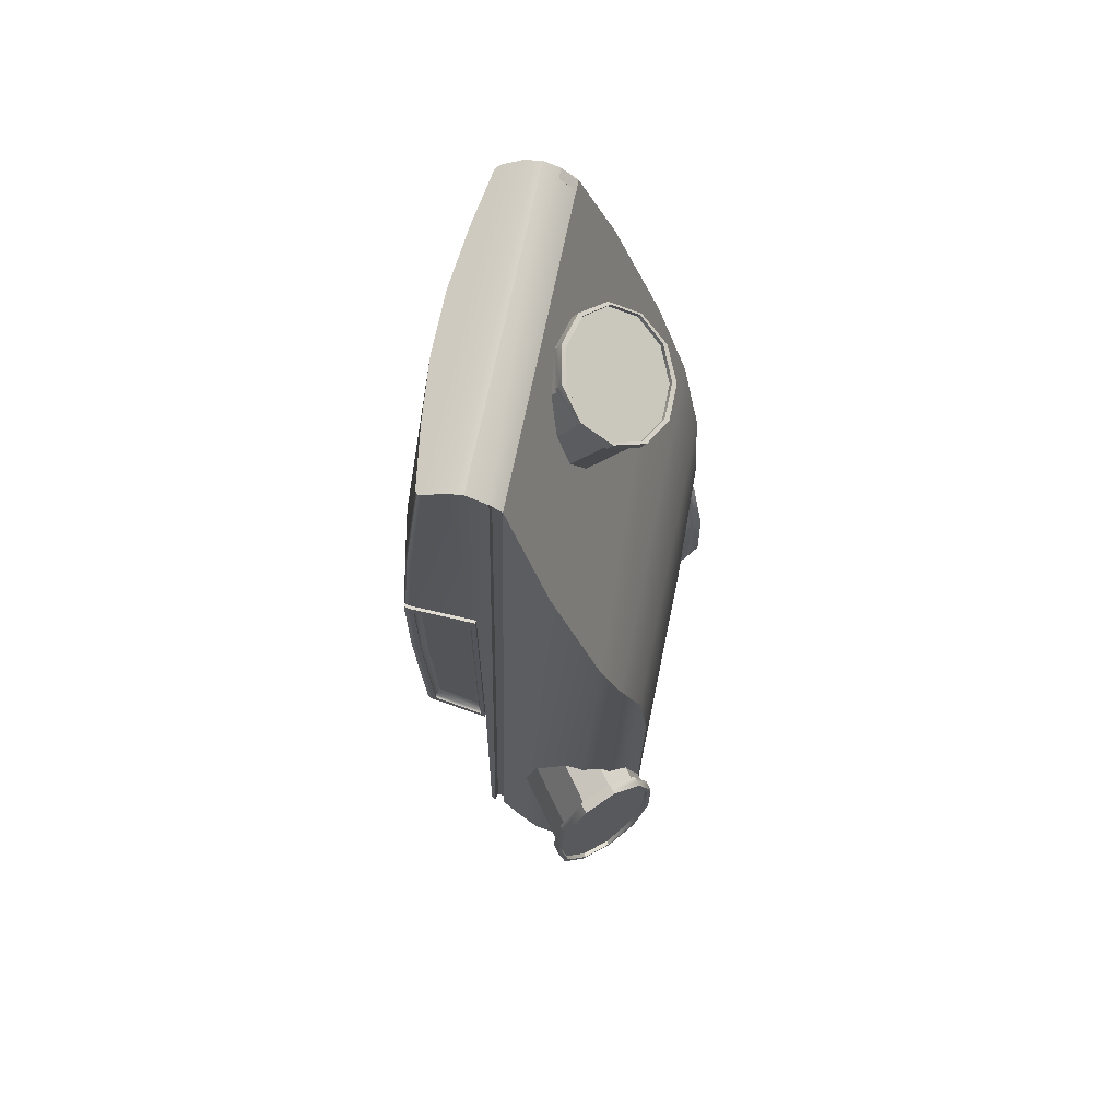
<metadata>
{"format":"obj","ext":"obj","renderer":"f3d","projection":"perspective","resolution":1024,"background":"white","views":[{"elev":70.4,"azim":-78.7,"up":"+Z"}]}
</metadata>
<code>
v 301.2 1.319 -408.1
v 280.2 -32.98 -319.2
v 247.3 -79.84 -297.5
v 213 -124.4 -349.8
v 188.1 -152.5 -459.6
v 180.6 -155.2 -592
v 192.9 -131.6 -705
v 221 -89.36 -762.6
v 256.1 -41.73 -746.7
v 286.9 -3.88 -662.2
v 303.7 12.17 -536
v 434.3 -98.6 -413.6
v 408.8 -129.2 -324.5
v 370.1 -171.2 -302.5
v 330.4 -211.3 -354.7
v 302.3 -236.8 -464.3
v 294.8 -239.5 -596.7
v 310.3 -218.6 -709.8
v 343.8 -180.8 -767.7
v 384.7 -138 -752
v 420 -103.8 -667.6
v 438.5 -89.13 -541.5
v 242.8 -72.54 -530.8
v 367.1 -165.2 -535.9
v 423.6 -90.52 -413.1
v 398.4 -121.4 -324
v 360.1 -163.9 -302.1
v 320.9 -204.3 -354.3
v 293.1 -230 -464
v 285.6 -232.7 -596.4
v 300.8 -211.6 -709.4
v 333.9 -173.4 -767.3
v 374.3 -130.2 -751.5
v 409.2 -95.72 -667.2
v 427.6 -80.94 -541
v 428.8 -83.71 -410.9
v 402 -117 -318
v 412.4 -124.8 -318.5
v 439.5 -91.79 -411.4
v 359.5 -165.2 -294.6
v 369.4 -172.6 -295.1
v 316.6 -210.3 -349.6
v 326.1 -217.3 -349.9
v 287.9 -237 -462.3
v 297.2 -243.8 -462.7
v 280.3 -239.8 -597.1
v 289.6 -246.6 -597.5
v 296.1 -217.7 -713.4
v 305.6 -224.8 -713.8
v 332.4 -175 -774.6
v 342.3 -182.4 -775
v 377.1 -126 -758.1
v 387.5 -133.8 -758.5
v 414.1 -89.02 -670.2
v 424.9 -97.1 -670.7
v 432.9 -73.82 -541.5
v 443.8 -82.01 -541.9
v 440.8 -103.6 -413.6
v 415 -134.5 -324.4
v 446 -96.76 -411.4
v 418.6 -130 -318.4
v 376.2 -176.6 -302.9
v 375.5 -177.9 -295.4
v 336.7 -216.4 -355.2
v 332.5 -222.4 -350.5
v 308.8 -241.7 -464.7
v 303.7 -248.7 -463.1
v 301.4 -244.4 -596.9
v 296.1 -251.5 -597.7
v 316.7 -223.7 -709.8
v 311.9 -229.8 -713.7
v 349.9 -186.1 -767.8
v 348.4 -187.7 -775.1
v 390.8 -143.2 -752.5
v 393.7 -139.1 -759
v 426.4 -108.8 -668.1
v 431.3 -102.1 -671.2
v 445 -94.03 -541.8
v 450.3 -86.91 -542.2
v 339.9 37.01 833.2
v -242.9 37.01 855.6
v 312.5 93.12 -229.3
v -270.3 93.12 -206.8
v 312.6 -207.3 41.58
v 344.9 -168.8 201.5
v 285.9 -220.2 -122.4
v -270.2 -204.4 64
v -263.3 -220.2 -100
v -298 -168.8 223.9
v 339.9 125.2 865.9
v 339.5 94.22 874.1
v 339.9 65.06 861.1
v -242.9 125.2 888.3
v -242.9 94.27 896.9
v -242.9 57.36 875.6
v -243.6 94.36 897
v 79.55 232 -156.6
v -37.36 232 -152.1
v -153.7 220.7 -147.6
v 195.9 220.7 -161
v -9.962 199.1 846.6
v 107 199.1 842.1
v 223.3 187.8 837.7
v -126.3 187.8 851.1
v 267.5 -220.2 -720.2
v 324.1 -94.89 -876.7
v 312.6 -157.6 -841.2
v 287 -203.4 -782.8
v -278.2 -217.4 -697.8
v -295.8 -203.4 -760.4
v -330.3 -157.6 -818.8
v -340.7 -94.89 -854.3
v 118.2 122.9 -221.8
v -76.03 122.9 -214.3
v 98.34 -94.89 -869.5
v -97.92 -94.89 -862
v -5.772 122.9 -896.9
v 42.26 122.9 -879.7
v -53.04 122.9 -877.6
v 6.061 122.9 -892.6
v -27.42 148 -833.4
v 6.706 141.2 -863.7
v 40.9 144.8 -836.1
v 55.3 146.6 -219.4
v -13.1 146.6 -216.7
v 83.12 54.23 -839.7
v 57.11 46.7 -836.7
v 93.07 24.34 -855.5
v 93.34 72.11 -838.1
v 32.67 46.7 -857.8
v 41.42 54.15 -873.4
v 44.44 72 -879.9
v -89.94 53.88 -833
v -101.6 71.4 -830.6
v -98.94 22.43 -848
v -62.84 46.7 -832.1
v -50.84 71.46 -877.8
v -46.13 53.92 -871.7
v -36.21 46.7 -856.6
v -1.955 46.7 -870.6
v -2.667 54.03 -889.3
v -3.589 71.73 -897
v -34.52 222.1 -158.3
v 76.68 222.4 -162.4
v -145.2 211.8 -153.3
v -256.1 196.4 -148
v -256 103.1 -201.2
v -71.3 129.9 -210.2
v -11.45 151 -214.1
v 53.6 151.1 -216.5
v 113.5 130.2 -217.1
v 298.3 104.2 -221.9
v 298.3 197.5 -168.7
v 187.4 212.5 -165.7
v -37.76 235.5 -157.9
v 79.5 235.5 -162.4
v -34.92 225.6 -164.1
v 76.63 225.9 -168.3
v -154.4 223.9 -153.6
v -145.8 215.1 -159.3
v -270.8 206.7 -149.1
v -256.5 199.7 -154
v -270.8 96.85 -212.5
v -256.6 106.8 -206.9
v -77.33 127 -219.6
v -72.6 133.9 -215.5
v -14.09 150.5 -222.3
v -12.44 154.8 -219.6
v 55.87 150.5 -224.9
v 54.17 155 -222.1
v 119.1 127 -227.2
v 114.4 134.3 -222.5
v 312.6 96.84 -235
v 298.4 107.9 -227.6
v 312.5 206.7 -171.5
v 298.3 200.7 -174.7
v 196.1 223.9 -167.1
v 187.5 215.7 -171.8
v -130 233.6 481.1
v -131.8 240.8 297
v -146.8 235.6 105.4
v -20.76 239.9 453.1
v -26.04 251.5 260.8
v -31.35 246.6 67.14
v 96.35 239.1 455.9
v 90.92 251.2 257.8
v 85.48 246.4 59.56
v 199.6 233.1 476.2
v 191.1 240.6 284.7
v 202.7 235.4 88.29
v 286.2 93.12 -819.7
v 285.4 85.47 -837.9
v 285.1 67.01 -845.5
v 65.99 122.9 -859.3
v 92.13 96.63 -838
v 91.55 115.2 -830.5
v 91.98 122.9 -812.2
v 60.87 136.1 -836.8
v -297.4 85.46 -815.5
v -296.5 93.12 -797.2
v -297.7 66.99 -823
v -70.43 133.8 -831.8
v -102.3 122.9 -804.7
v -102.8 115.3 -823
v -102.5 96.95 -830.6
v -78.03 122.9 -854.3
v 90.84 122.9 -838
v -103.4 122.9 -830.5
v 312 -13.94 -879.8
v 96.19 -13.94 -872.6
v -99.49 -13.95 -865
v -330.9 -13.95 -857.4
v -284.4 -41.61 614.3
v -303.9 -132 336.8
v -314.3 26.52 -847.5
v -263.7 -2.303 734.9
v 363.4 -107.8 388.7
v 360.5 -22.73 649.8
v -3.177 -212.1 -739.5
v 350.2 7.136 741.5
v 298.6 26.54 -869.9
v -234 171.9 855.2
v -242.9 160.7 862.7
v -240.4 168.2 857.5
v -250.9 194.3 565
v -248.6 201.8 564.1
v -243 206 560.4
v -267.7 201.2 -144.7
v -270.3 194.1 -148.5
v -270.8 206.7 -149.1
v -261.3 204.8 -143.4
v -259.8 215.8 147.7
v -253.4 219.3 147.4
v -248.3 221 352.6
v -254.2 217.4 355.3
v -256.6 210.3 356.2
v 339.9 160.6 840.4
v 330.9 171.9 833.5
v 337.3 168.1 835.3
v 331.8 194.8 540.9
v 329.5 202.1 540.3
v 323.6 206.1 537.6
v 310 201.2 -166.9
v 303.6 204.8 -165.2
v 312.5 206.7 -171.5
v 312.5 194.2 -170.9
v 311.6 219.4 127.1
v 318 215.9 127
v 326.2 210.4 333.8
v 323.7 217.4 333.1
v 317.6 221 330.9
v 274.7 63 -835.7
v 275.1 81.46 -828.2
v 91.09 107.5 -811.7
v 91.67 88.95 -819.2
v 319.6 64.71 861.7
v 319.6 36.66 833.8
v -286.3 81.77 -806.5
v -286.6 63.29 -814
v -100.6 89.26 -811.8
v -100.9 107.6 -804.3
v -222.6 57.65 875
v -222.6 37.29 854.9
v 105.3 -157.6 -834
v -95.27 -157.6 -827
v -4.365 -203.4 -771.6
v 77.86 -19.17 -869.3
v 80.04 -92.98 -864.7
v -81.04 -19.54 -863.4
v -79.32 -92.43 -858.8
v 75.21 15.1 -859
v -80.69 13.14 -853
v 86.19 -153.5 -833.2
v -76.68 -152.6 -828.4
v -2.708 -187.1 -792.6
v 61.79 -22.83 -859
v 63.96 -89.83 -854
v -64.11 -23.13 -854.4
v -62.3 -89.33 -849.3
v 59.55 7.926 -851.2
v -63.97 6.363 -846.4
v 69.28 -145.4 -826.3
v -59.77 -144.6 -822.7
v -1.029 -174 -793.8
v 95 -12.94 -879.2
v 96.88 -96.77 -875.9
v 76.67 -18.17 -875.9
v 78.59 -94.86 -871.1
v -98.84 -12.83 -871.7
v -97.02 -96.67 -868.5
v -78.42 -94.21 -865.3
v -80.38 -18.43 -870.1
v 92.47 26.97 -861.9
v 74.61 17.73 -865.4
v -98.85 25.15 -854.5
v -80.61 15.87 -859.4
v 104.4 -161.8 -839.3
v 85.25 -157.8 -838.5
v -94.74 -161.7 -832.4
v -76.15 -156.7 -833.9
v -4.518 -208.5 -776.4
v -2.859 -192.2 -797.3
v -257 93.74 345.1
v -257.6 102.2 329.6
v -257.2 201.8 340.1
v -269.7 101.6 -190.7
v -269.8 187.9 -135.7
v -262.4 200.6 143.8
v -275.8 195 -148.4
v -273 203.1 -144.7
v -265.1 217.7 147.8
v -267.8 209.9 148.1
v -259.6 219.3 355.4
v -262.1 211.2 356.4
v -262.6 93.74 345.3
v -263.2 102.2 329.8
v -262.9 201.8 340.3
v -276 93.05 -206.7
v -275.3 101.6 -190.6
v -275.5 187.9 -135.6
v -268.1 200.6 143.9
v -250.6 110.6 309.1
v -250.3 193.3 318.8
v -261.2 110.2 -169.8
v -261.5 181.9 -119.2
v -254.9 192.4 138.1
v 326 93.67 322.4
v 325.7 201.8 321.3
v 325.6 102.2 310.5
v 320.5 200.6 123.8
v 312.9 188 -161
v 313 101.7 -216.8
v 314.8 203.1 -167.2
v 317.5 195.2 -171.1
v 325.7 209.9 127
v 322.8 217.6 126.8
v 331.2 211.3 333.6
v 328.6 219.2 332.9
v 331.2 93.67 322.3
v 330.9 201.8 321.1
v 330.7 102.2 310.3
v 325.6 200.6 123.7
v 318 188.1 -161.1
v 317.7 93.18 -229.4
v 318.1 101.8 -217
v 310.4 197.1 309
v 310.3 106.6 298.6
v 305.5 196 120.8
v 298.4 184.6 -150.5
v 298.6 106.2 -203.7
v -34.2 217 -149.9
v 77 217.2 -154.1
v -144.9 206.7 -145
v -255.7 191.3 -139.7
v -255.7 97.95 -192.9
v -70.98 124.7 -201.9
v -11.13 145.8 -205.8
v 53.92 146 -208.2
v 113.8 125.1 -208.8
v 298.6 99.04 -213.6
v 298.6 192.4 -160.3
v 187.7 207.4 -157.4
v -293.9 -1.252 -639.1
v -267.9 -37.32 -726
v -233.8 -84.57 -744.9
v -202.5 -128 -689.8
v -183.8 -153.8 -578.2
v -183.8 -153.8 -445.5
v -202.5 -128 -333.9
v -233.8 -84.57 -278.8
v -267.9 -37.32 -297.7
v -293.9 -1.252 -384.6
v -303.6 12.19 -511.9
v -427.1 -101.2 -639.1
v -396.6 -133.6 -726
v -356.6 -176 -744.9
v -319.9 -215 -689.8
v -298.1 -238.2 -578.2
v -298.1 -238.2 -445.5
v -319.9 -215 -333.9
v -356.6 -176 -278.8
v -396.6 -133.6 -297.7
v -427.1 -101.2 -384.6
v -438.5 -89.16 -511.9
v -242.5 -72.51 -511.9
v -366.8 -165.2 -511.9
v -416.3 -93.15 -639.1
v -386.2 -125.8 -726
v -346.7 -168.6 -744.9
v -310.4 -208 -689.8
v -288.9 -231.3 -578.2
v -288.9 -231.3 -445.5
v -310.4 -208 -333.9
v -346.7 -168.6 -278.8
v -386.2 -125.8 -297.7
v -416.3 -93.15 -384.6
v -427.6 -80.96 -511.9
v -421.4 -86.39 -641.7
v -389.4 -121.5 -732.3
v -399.8 -129.3 -732.3
v -432.2 -94.48 -641.7
v -345.6 -170.1 -752.2
v -355.6 -177.5 -752.2
v -305.9 -214 -694.1
v -315.4 -221.1 -694.1
v -283.6 -238.4 -579.4
v -292.9 -245.2 -579.4
v -283.6 -238.4 -444.3
v -292.9 -245.2 -444.3
v -305.9 -214 -329.6
v -315.4 -221.1 -329.6
v -345.6 -170.1 -271.5
v -355.6 -177.5 -271.5
v -389.4 -121.5 -291.4
v -399.8 -129.3 -291.4
v -421.4 -86.39 -382
v -432.2 -94.48 -382
v -432.9 -73.85 -511.9
v -443.8 -82.05 -511.9
v -433.5 -106.2 -639.4
v -402.8 -138.9 -726.3
v -438.6 -99.45 -642
v -406 -134.6 -732.6
v -362.8 -181.4 -744.8
v -361.7 -182.9 -752.1
v -326.3 -220.1 -689.4
v -321.8 -226.1 -693.8
v -304.6 -243 -578.1
v -299.4 -250.1 -579.3
v -304.6 -243 -445.7
v -299.4 -250.1 -444.4
v -326.3 -220.1 -334.3
v -321.8 -226.1 -329.9
v -362.8 -181.4 -278.9
v -361.7 -182.9 -271.6
v -402.8 -138.9 -297.4
v -406 -134.6 -291.1
v -433.5 -106.2 -384.4
v -438.6 -99.45 -381.7
v -445 -94.06 -511.9
v -450.3 -86.95 -511.9
v -9.837 122.9 583.3
v -53.43 83.74 564.3
v -64.03 32.24 537.5
v -38.26 -15.28 511.6
v 15.69 -43.75 494.6
v 80.7 -44.1 492.1
v 136.1 -16.25 504.7
v 164.4 30.98 528.6
v 156.5 82.58 556.1
v 114.9 122.2 578.5
v 52.92 137.2 588.6
v -4.586 -8.32 804.4
v -48.36 -44.42 780.4
v -59.19 -91.96 747.2
v -33.63 -135.8 715.3
v 20.2 -162.1 694.8
v 85.2 -162.5 692.3
v 140.8 -136.8 708.5
v 169.2 -93.22 738.3
v 161.5 -45.58 772.2
v 120.2 -9.01 799.5
v 58.24 4.88 811.5
v 50.51 44.77 540
v 55.41 -80.45 751.3
v -5.011 -1.825 792.6
v -48.77 -38.17 769
v -59.58 -86.03 736.3
v -34 -130.2 704.9
v 19.83 -156.7 684.7
v 84.84 -157 682.2
v 140.4 -131.2 698.1
v 168.8 -87.29 727.4
v 161.1 -39.33 760.8
v 119.7 -2.515 787.7
v 57.81 11.47 799.6
v -6.09 5.58 796.7
v -51.73 -33.43 771.8
v -51.32 -39.68 783.1
v -5.666 -0.915 808.5
v -63.24 -87.62 735.6
v -62.85 -93.55 746.5
v -36.31 -136.8 701.4
v -35.93 -142.5 711.8
v 19.03 -164.4 680.6
v 19.39 -169.9 690.7
v 85.23 -164.8 678
v 85.6 -170.2 688.1
v 142.3 -137.8 694.4
v 142.7 -143.4 704.8
v 172.4 -88.93 726.4
v 172.8 -94.86 737.3
v 164.3 -34.63 763.3
v 164.7 -40.88 774.7
v 121.2 4.876 791.8
v 121.6 -1.619 803.5
v 58.02 19.26 803.9
v 58.45 12.67 815.8
v -4.444 -12.35 811.5
v -48.25 -48.77 787.3
v -5.524 -4.943 815.6
v -51.21 -44.04 790
v -58.9 -96.41 754
v -62.56 -98.01 753.3
v -33.22 -140 722.3
v -35.52 -146.6 718.8
v 20.51 -166.1 702
v 19.71 -173.8 697.8
v 85.4 -166.4 699.4
v 85.79 -174.2 695.2
v 140.8 -140.9 715.5
v 142.8 -147.6 711.8
v 169.4 -97.68 745.1
v 173 -99.31 744.1
v 161.9 -49.94 779.1
v 165.1 -45.23 781.6
v 120.5 -13.04 806.6
v 122 -5.648 810.6
v 58.49 0.9366 818.6
v 58.7 8.727 822.9
f 36 37 38 39
f 37 40 41 38
f 40 42 43 41
f 42 44 45 43
f 44 46 47 45
f 46 48 49 47
f 48 50 51 49
f 50 52 53 51
f 52 54 55 53
f 54 56 57 55
f 56 36 39 57
f 2 1 23
f 3 2 23
f 4 3 23
f 5 4 23
f 6 5 23
f 7 6 23
f 8 7 23
f 9 8 23
f 10 9 23
f 11 10 23
f 1 11 23
f 12 13 24
f 13 14 24
f 14 15 24
f 15 16 24
f 16 17 24
f 17 18 24
f 18 19 24
f 19 20 24
f 20 21 24
f 21 22 24
f 22 12 24
f 1 2 26 25
f 2 3 27 26
f 3 4 28 27
f 4 5 29 28
f 5 6 30 29
f 6 7 31 30
f 7 8 32 31
f 8 9 33 32
f 9 10 34 33
f 10 11 35 34
f 11 1 25 35
f 25 26 37 36
f 59 58 60 61
f 26 27 40 37
f 62 59 61 63
f 27 28 42 40
f 64 62 63 65
f 28 29 44 42
f 66 64 65 67
f 29 30 46 44
f 68 66 67 69
f 30 31 48 46
f 70 68 69 71
f 31 32 50 48
f 72 70 71 73
f 32 33 52 50
f 74 72 73 75
f 33 34 54 52
f 76 74 75 77
f 34 35 56 54
f 78 76 77 79
f 35 25 36 56
f 58 78 79 60
f 13 12 58 59
f 39 38 61 60
f 14 13 59 62
f 38 41 63 61
f 15 14 62 64
f 41 43 65 63
f 16 15 64 66
f 43 45 67 65
f 17 16 66 68
f 45 47 69 67
f 18 17 68 70
f 47 49 71 69
f 19 18 70 72
f 49 51 73 71
f 20 19 72 74
f 51 53 75 73
f 21 20 74 76
f 53 55 77 75
f 22 21 76 78
f 55 57 79 77
f 12 22 78 58
f 57 39 60 79
f 209 106 115 210
f 217 214 89
f 80 95 81
f 200 83 114 203
f 105 86 88 109
f 89 87 84
f 84 87 88
f 90 93 94 91
f 91 95 92
f 352 362 361 360 359 358 357 356 355 354 353 351
f 105 109 219
f 108 266 264 107
f 107 264 115 106
f 82 191 197 113
f 121 202 203 114 125
f 277 279 278 276
f 116 112 212 211
f 117 119 206 202 121 122 120
f 123 198 194 118 120 122
f 121 125 124 123
f 121 123 122
f 127 130 131 126
f 126 131 132 129
f 134 137 138 133
f 133 138 139 136
f 118 194 195 129 132
f 134 205 206 119 137
f 118 132 142 117 120
f 117 142 137 119
f 140 130 127 136 139
f 128 126 129
f 128 127 126
f 135 133 136
f 135 134 133
f 130 140 141 131
f 131 141 142 132
f 137 142 141 138
f 138 141 140 139
f 156 158 157 155
f 155 157 160 159
f 159 160 162 161
f 161 162 164 163
f 163 164 166 165
f 165 166 168 167
f 167 168 170 169
f 169 170 172 171
f 171 172 174 173
f 173 174 176 175
f 175 176 178 177
f 177 178 158 156
f 97 156 155 98
f 143 157 158 144
f 98 155 159 99
f 145 160 157 143
f 99 159 161 230 231
f 146 162 160 145
f 147 164 162 146
f 83 163 165 114
f 148 166 164 147
f 114 165 167 125
f 149 168 166 148
f 125 167 169 124
f 150 170 168 149
f 124 169 171 113
f 151 172 170 150
f 113 171 173 82
f 152 174 172 151
f 82 173 175 245 246
f 153 176 174 152
f 154 178 176 153
f 100 177 156 97
f 144 158 178 154
f 179 104 101 182
f 182 101 102 185
f 185 102 103 188
f 99 181 184 98
f 98 184 187 97
f 97 187 190 100
f 179 182 183 180
f 180 183 184 181
f 182 185 186 183
f 183 186 187 184
f 185 188 189 186
f 186 189 190 187
f 198 123 124 113 197
f 252 255 254 253
f 192 196 197 191
f 200 203 204 199
f 258 261 260 259
f 86 105 108
f 109 88 87
f 195 194 207 196
f 194 198 207
f 198 197 196 207
f 203 202 208 204
f 202 206 208
f 206 205 204 208
f 221 209 210 128
f 278 281 280 276
f 212 215 135 211
f 215 212 213 216
f 212 112 214 213
f 112 111 89 214
f 111 110 87 89
f 258 259 263 262
f 95 94 96 303 83 200 199
f 201 215 216 81
f 85 84 108 107
f 209 221 220 218
f 106 217 85 107
f 106 209 218 217
f 91 92 192 191 82 327
f 256 257 252 253
f 84 86 108
f 110 109 87
f 105 219 108
f 219 110 266 108
f 109 110 219
f 221 193 80 220
f 193 221 128
f 215 201 135
f 135 136 127 128
f 193 128 129 195
f 201 205 134 135
f 230 161 163 83 229
f 227 234 235 226
f 226 235 236 225
f 309 312 311 310
f 228 232 233 231
f 93 223 225 236 303 96 94
f 227 179 180 234
f 234 180 181 233
f 227 222 104 179
f 99 231 233 181
f 230 228 231
f 230 229 228
f 222 227 226 224
f 224 226 225 223
f 312 314 313 311
f 232 235 234 233
f 245 175 177 100 244
f 237 240 241 239
f 239 241 242 238
f 244 247 248 243
f 333 336 335 334
f 242 188 103 238
f 247 244 100 190
f 90 91 327 249 240 237
f 188 242 251 189
f 189 251 247 190
f 237 239 238 103 102 101 104 222 224 223 93 90
f 245 243 246
f 245 244 243
f 240 249 250 241
f 241 250 251 242
f 247 251 250 248
f 336 338 337 335
f 220 81 216
f 220 216 213
f 217 213 214
f 220 80 81
f 218 220 213
f 217 218 213
f 85 217 89
f 85 89 84
f 84 88 86
f 80 92 95
f 91 94 95
f 192 253 254 196
f 196 254 255 195
f 195 255 252 193
f 92 256 253 192
f 193 252 257 80
f 80 257 256 92
f 201 259 260 205
f 205 260 261 204
f 204 261 258 199
f 199 258 262 95
f 95 262 263 81
f 81 263 259 201
f 282 283 279 277
f 265 111 112 116
f 266 110 111 265
f 284 283 282
f 286 288 287 285
f 289 292 291 290
f 285 287 294 293
f 293 294 296 295
f 295 296 292 289
f 297 298 288 286
f 290 291 300 299
f 301 302 298 297
f 299 300 302 301
f 268 277 276 267
f 269 278 279 270
f 267 276 280 271
f 271 280 281 272
f 272 281 278 269
f 273 282 277 268
f 270 279 283 274
f 275 284 282 273
f 274 283 284 275
f 115 286 285 210
f 267 287 288 268
f 211 289 290 116
f 270 291 292 269
f 210 285 293 128
f 271 294 287 267
f 128 293 295 135
f 272 296 294 271
f 135 295 289 211
f 269 292 296 272
f 264 297 286 115
f 268 288 298 273
f 116 290 299 265
f 274 300 291 270
f 266 301 297 264
f 273 298 302 275
f 265 299 301 266
f 275 302 300 274
f 323 326 325 324 322
f 314 317 316 315
f 315 316 319 318
f 318 319 320 309
f 309 320 321 312
f 312 321 317 314
f 229 309 310 228
f 228 310 311 232
f 232 311 313 235
f 235 313 314 236
f 236 314 315 303
f 304 316 317 305
f 303 315 318 83
f 306 319 316 304
f 83 318 309 229
f 307 320 319 306
f 308 321 320 307
f 305 317 321 308
f 305 323 322 304
f 304 322 324 306
f 306 324 325 307
f 307 325 326 308
f 308 326 323 305
f 347 350 349 348 346
f 339 341 340 337
f 337 340 342 335
f 335 342 343 334
f 334 343 345 344
f 344 345 341 339
f 243 333 334 246
f 248 336 333 243
f 249 337 338 250
f 250 338 336 248
f 327 339 337 249
f 328 340 341 329
f 330 342 340 328
f 331 343 342 330
f 246 334 344 82
f 332 345 343 331
f 82 344 339 327
f 329 341 345 332
f 329 347 346 328
f 328 346 348 330
f 330 348 349 331
f 331 349 350 332
f 332 350 347 329
f 144 352 351 143
f 143 351 353 145
f 145 353 354 146
f 146 354 355 147
f 147 355 356 148
f 148 356 357 149
f 149 357 358 150
f 150 358 359 151
f 151 359 360 152
f 152 360 361 153
f 153 361 362 154
f 154 362 352 144
f 398 399 400 401
f 399 402 403 400
f 402 404 405 403
f 404 406 407 405
f 406 408 409 407
f 408 410 411 409
f 410 412 413 411
f 412 414 415 413
f 414 416 417 415
f 416 418 419 417
f 418 398 401 419
f 364 363 385
f 365 364 385
f 366 365 385
f 367 366 385
f 368 367 385
f 369 368 385
f 370 369 385
f 371 370 385
f 372 371 385
f 373 372 385
f 363 373 385
f 374 375 386
f 375 376 386
f 376 377 386
f 377 378 386
f 378 379 386
f 379 380 386
f 380 381 386
f 381 382 386
f 382 383 386
f 383 384 386
f 384 374 386
f 363 364 388 387
f 364 365 389 388
f 365 366 390 389
f 366 367 391 390
f 367 368 392 391
f 368 369 393 392
f 369 370 394 393
f 370 371 395 394
f 371 372 396 395
f 372 373 397 396
f 373 363 387 397
f 387 388 399 398
f 421 420 422 423
f 388 389 402 399
f 424 421 423 425
f 389 390 404 402
f 426 424 425 427
f 390 391 406 404
f 428 426 427 429
f 391 392 408 406
f 430 428 429 431
f 392 393 410 408
f 432 430 431 433
f 393 394 412 410
f 434 432 433 435
f 394 395 414 412
f 436 434 435 437
f 395 396 416 414
f 438 436 437 439
f 396 397 418 416
f 440 438 439 441
f 397 387 398 418
f 420 440 441 422
f 375 374 420 421
f 401 400 423 422
f 376 375 421 424
f 400 403 425 423
f 377 376 424 426
f 403 405 427 425
f 378 377 426 428
f 405 407 429 427
f 379 378 428 430
f 407 409 431 429
f 380 379 430 432
f 409 411 433 431
f 381 380 432 434
f 411 413 435 433
f 382 381 434 436
f 413 415 437 435
f 383 382 436 438
f 415 417 439 437
f 384 383 438 440
f 417 419 441 439
f 374 384 440 420
f 419 401 422 441
f 477 478 479 480
f 478 481 482 479
f 481 483 484 482
f 483 485 486 484
f 485 487 488 486
f 487 489 490 488
f 489 491 492 490
f 491 493 494 492
f 493 495 496 494
f 495 497 498 496
f 497 477 480 498
f 443 442 464
f 444 443 464
f 445 444 464
f 446 445 464
f 447 446 464
f 448 447 464
f 449 448 464
f 450 449 464
f 451 450 464
f 452 451 464
f 442 452 464
f 453 454 465
f 454 455 465
f 455 456 465
f 456 457 465
f 457 458 465
f 458 459 465
f 459 460 465
f 460 461 465
f 461 462 465
f 462 463 465
f 463 453 465
f 442 443 467 466
f 443 444 468 467
f 444 445 469 468
f 445 446 470 469
f 446 447 471 470
f 447 448 472 471
f 448 449 473 472
f 449 450 474 473
f 450 451 475 474
f 451 452 476 475
f 452 442 466 476
f 466 467 478 477
f 500 499 501 502
f 467 468 481 478
f 503 500 502 504
f 468 469 483 481
f 505 503 504 506
f 469 470 485 483
f 507 505 506 508
f 470 471 487 485
f 509 507 508 510
f 471 472 489 487
f 511 509 510 512
f 472 473 491 489
f 513 511 512 514
f 473 474 493 491
f 515 513 514 516
f 474 475 495 493
f 517 515 516 518
f 475 476 497 495
f 519 517 518 520
f 476 466 477 497
f 499 519 520 501
f 454 453 499 500
f 480 479 502 501
f 455 454 500 503
f 479 482 504 502
f 456 455 503 505
f 482 484 506 504
f 457 456 505 507
f 484 486 508 506
f 458 457 507 509
f 486 488 510 508
f 459 458 509 511
f 488 490 512 510
f 460 459 511 513
f 490 492 514 512
f 461 460 513 515
f 492 494 516 514
f 462 461 515 517
f 494 496 518 516
f 463 462 517 519
f 496 498 520 518
f 453 463 519 499
f 498 480 501 520

</code>
